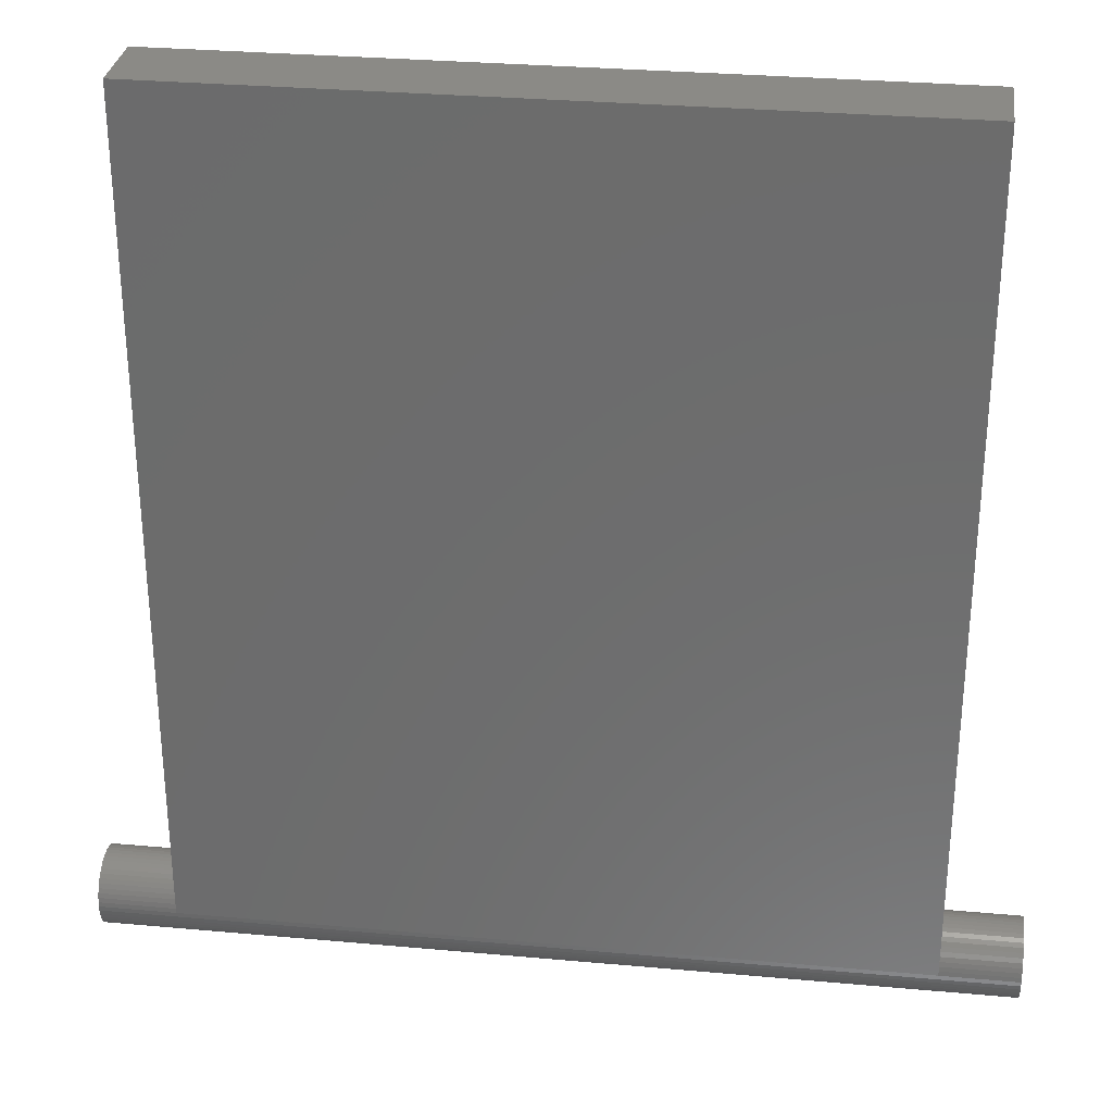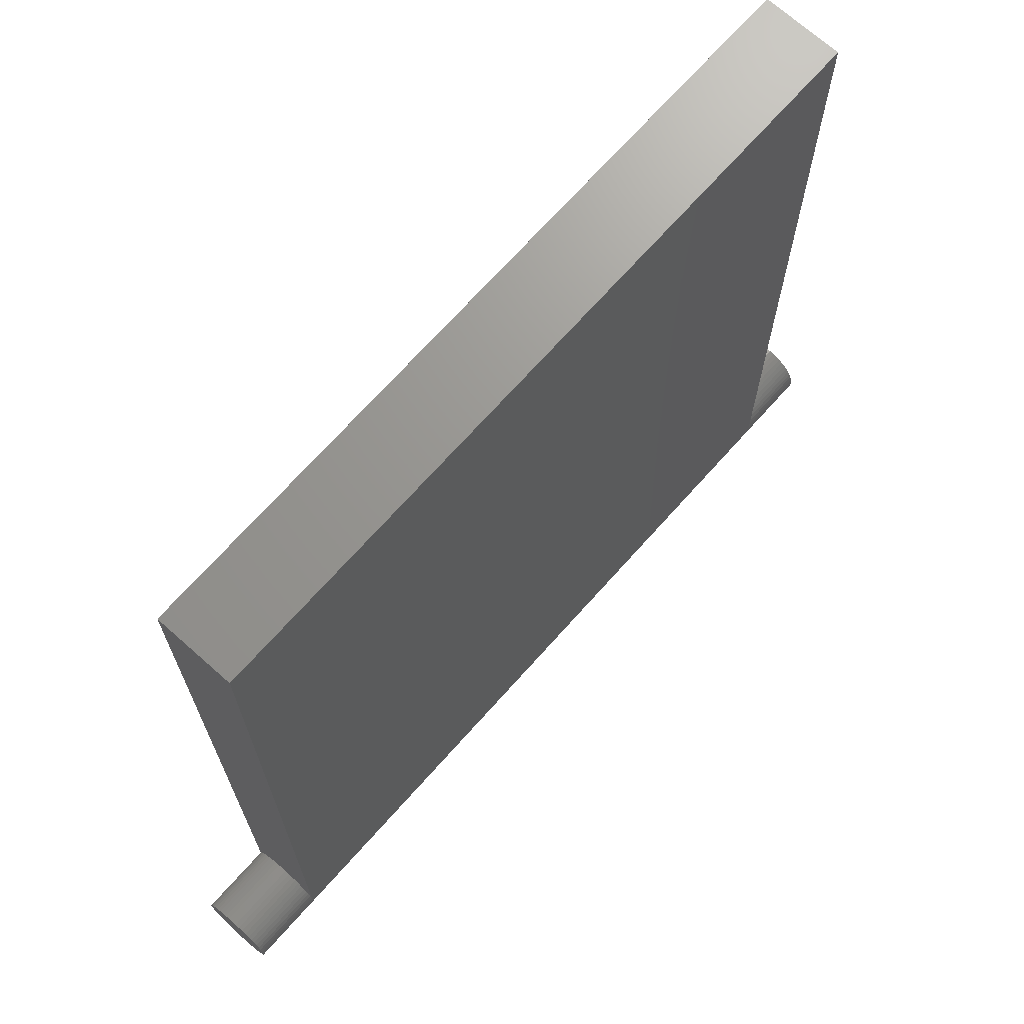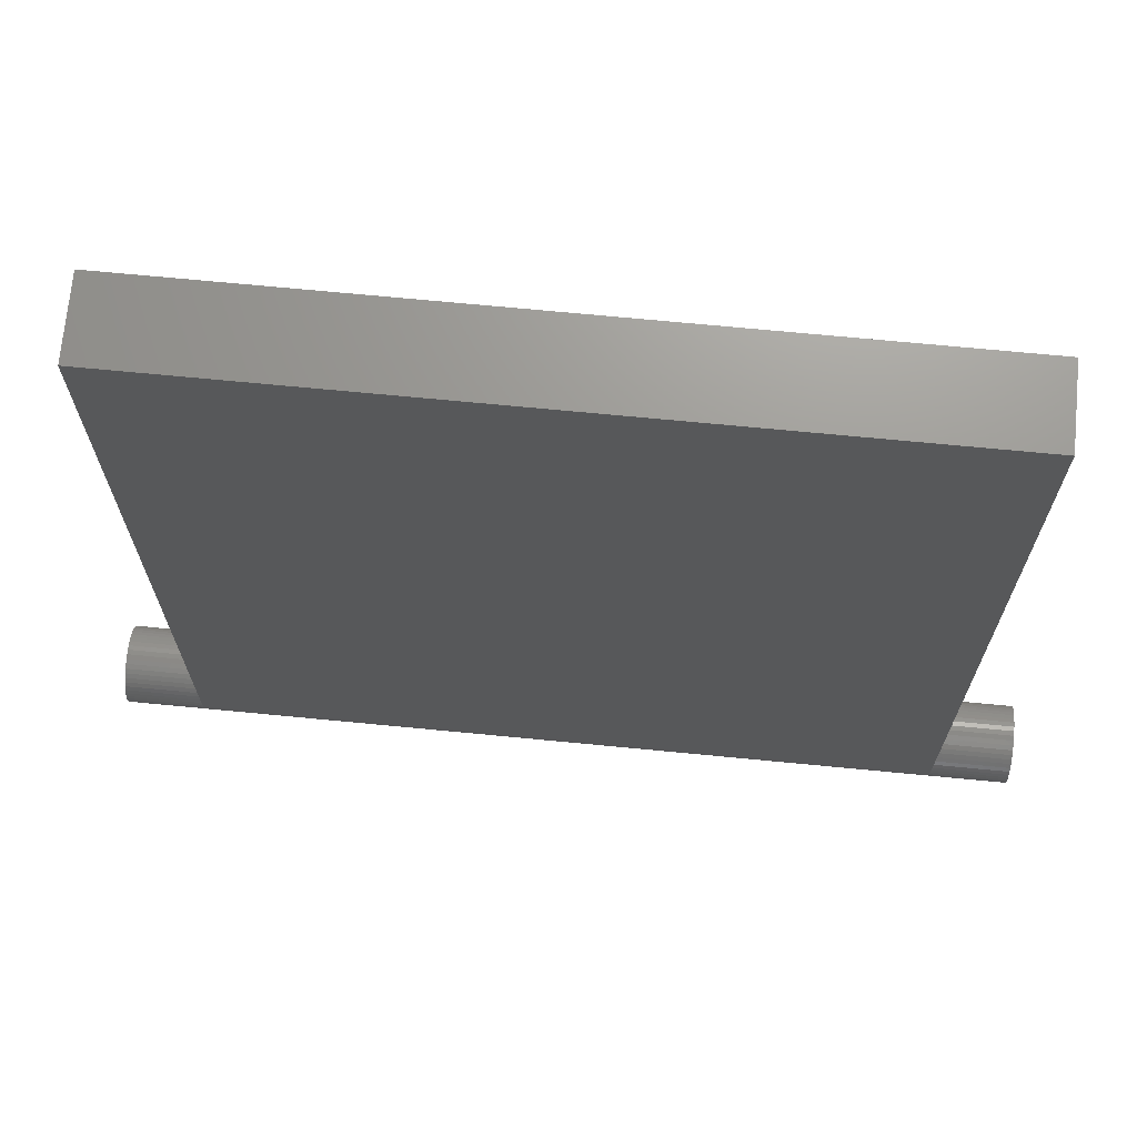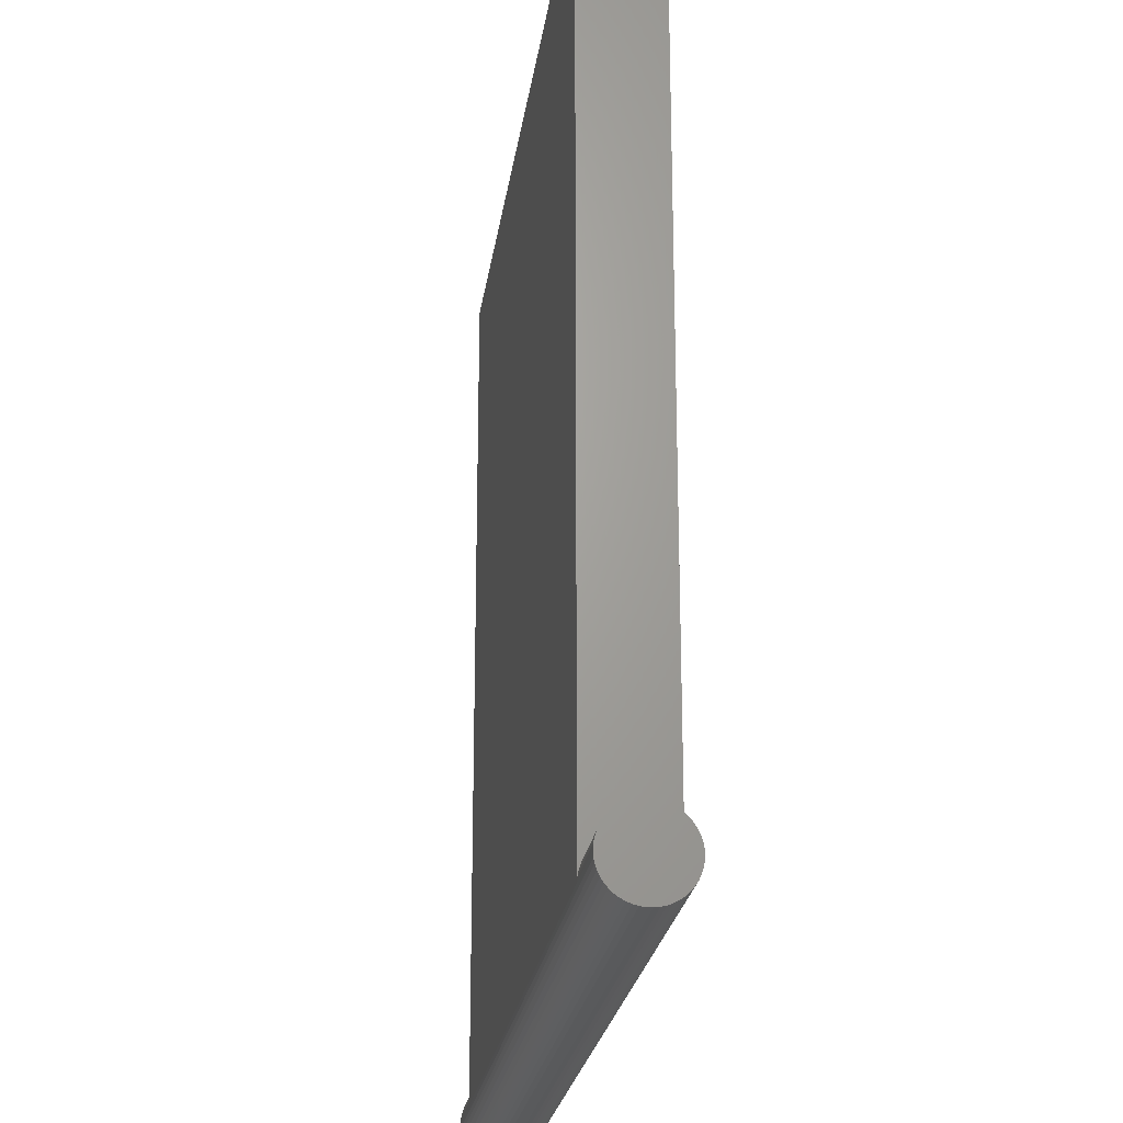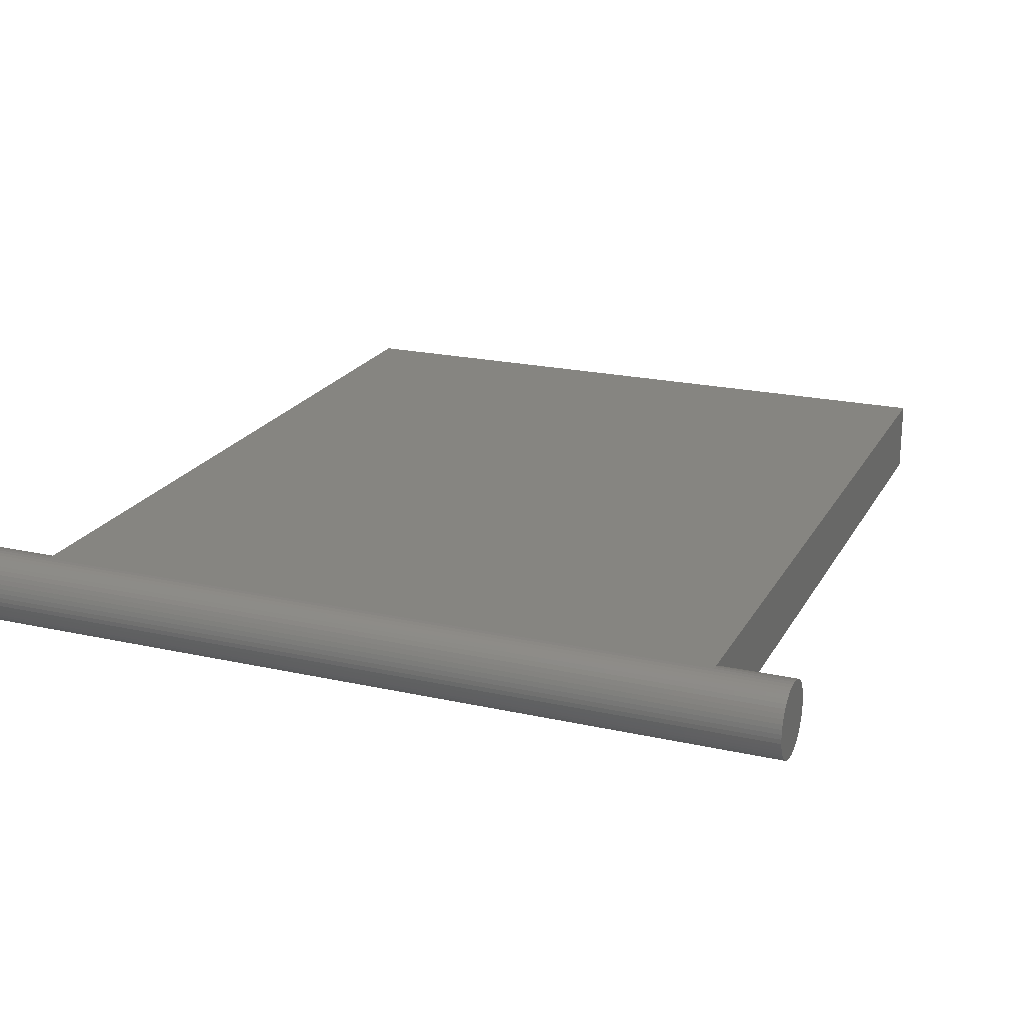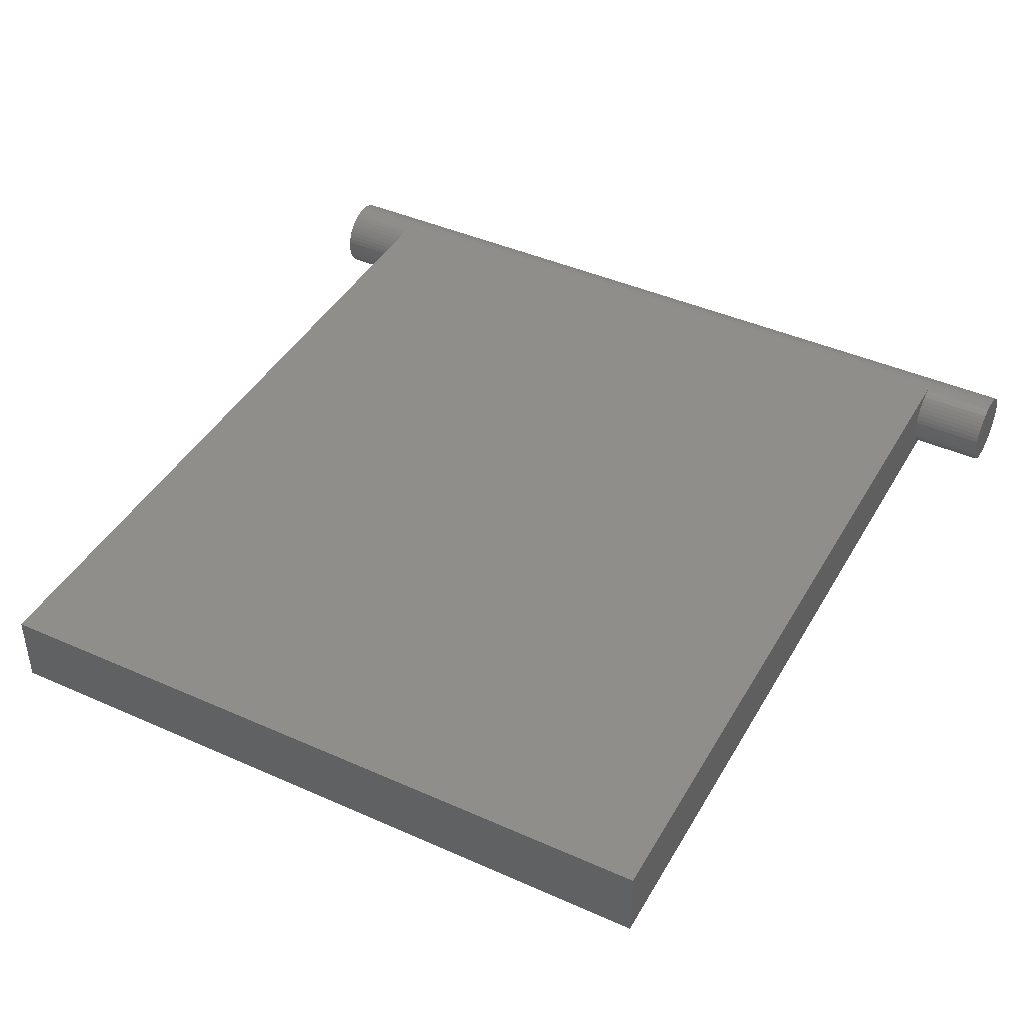
<metadata>
{"format":"stl","ext":"stl","renderer":"f3d","projection":"perspective","resolution":1024,"background":"white","views":[{"elev":30.2,"azim":-172.5,"up":"+Y"},{"elev":70.1,"azim":-48.3,"up":"+Y"},{"elev":70.3,"azim":-174.5,"up":"+Y"},{"elev":-23.4,"azim":-97.7,"up":"+Y"},{"elev":20.9,"azim":21.9,"up":"+Z"},{"elev":42.8,"azim":-152.1,"up":"+Z"}]}
</metadata>
<code>
# stl→obj: 156 verts, 308 faces
v 0 0.3681 1.93
v 2 0.2487 1.969
v 2 0.3681 1.93
v 0 0.2487 1.969
v 21 0.3681 1.93
v 23 0.2487 1.969
v 23 0.3681 1.93
v 21 0.2487 1.969
v 0 0.4818 0.1237
v 2 0.5878 0.191
v 2 0.4818 0.1237
v 0 0.5878 0.191
v 21 0.4818 0.1237
v 23 0.5878 0.191
v 23 0.4818 0.1237
v 21 0.5878 0.191
v 23 0.9511 1.309
v 21 0.9048 1.426
v 23 0.9048 1.426
v 21 0.9511 1.309
v 2 0.9511 1.309
v 0 0.9048 1.426
v 2 0.9048 1.426
v 0 0.9511 1.309
v 0 0.4818 1.876
v 2 0.4818 1.876
v 21 0.4818 1.876
v 23 0.4818 1.876
v 23 -0.1253 0.007885
v 21 0 0
v 23 0 0
v 2 0 0
v 0 -0.1253 0.007885
v 0 0 0
v 0 0.1253 0.007885
v 2 0.2487 0.03142
v 2 0.1253 0.007885
v 0 0.2487 0.03142
v 21 0.1253 0.007885
v 23 0.2487 0.03142
v 23 0.1253 0.007885
v 21 0.2487 0.03142
v 2 0.998 0.9372
v 0 0.998 1.063
v 2 0.998 1.063
v 0 0.998 0.9372
v 23 0.998 0.9372
v 21 0.998 1.063
v 23 0.998 1.063
v 21 0.998 0.9372
v 2 0.7705 0.3626
v 0 0.8443 0.4642
v 2 0.8443 0.4642
v 0 0.7705 0.3626
v 23 0.7705 0.3626
v 21 0.8443 0.4642
v 23 0.8443 0.4642
v 21 0.7705 0.3626
v 2 0.1253 1.992
v 0 0.1253 1.992
v 23 0.1253 1.992
v 21 0.1253 1.992
v 21 0.6845 1.729
v 23 0.5878 1.809
v 23 0.6845 1.729
v 21 0.5878 1.809
v 0 0.6845 1.729
v 2 0.5878 1.809
v 2 0.6845 1.729
v 0 0.5878 1.809
v 21 0.8443 1.536
v 23 0.8443 1.536
v 0 0.8443 1.536
v 2 0.8443 1.536
v 2 0.9823 1.187
v 0 0.9823 1.187
v 23 0.9823 1.187
v 21 0.9823 1.187
v 0 -0.7705 1.637
v 23 -0.6845 1.729
v 0 -0.6845 1.729
v 23 -0.7705 1.637
v 23 0.9823 0.8126
v 23 0.9511 0.691
v 23 0.9048 0.5742
v 23 0.7705 1.637
v 23 0.6845 0.271
v 23 0.3681 0.07022
v 23 0 2
v 23 -0.1253 1.992
v 23 -0.2487 1.969
v 23 -0.2487 0.03142
v 23 -0.3681 1.93
v 23 -0.3681 0.07022
v 23 -0.4818 1.876
v 23 -0.4818 0.1237
v 23 -0.5878 1.809
v 23 -0.5878 0.191
v 23 -0.6845 0.271
v 23 -0.7705 0.3626
v 23 -0.8443 1.536
v 23 -0.8443 0.4642
v 23 -0.9048 1.426
v 23 -0.9048 0.5742
v 23 -0.9511 1.309
v 23 -0.9511 0.691
v 23 -0.9823 1.187
v 23 -0.9823 0.8126
v 23 -0.998 1.063
v 23 -0.998 0.9372
v 0 -0.8443 0.4642
v 0 -0.9048 0.5742
v 2 0.3681 0.07022
v 0 0.3681 0.07022
v 21 0.3681 0.07022
v 2 0.6845 0.271
v 0 0.6845 0.271
v 21 0.6845 0.271
v 2 0.9511 0.691
v 0 0.9823 0.8126
v 2 0.9823 0.8126
v 0 0.9511 0.691
v 21 0.9823 0.8126
v 21 0.9511 0.691
v 0 0.9048 0.5742
v 2 0.9048 0.5742
v 21 0.9048 0.5742
v 2 0 2
v 0 0 2
v 21 0 2
v 21 0.7705 1.637
v 0 0.7705 1.637
v 2 0.7705 1.637
v 0 -0.2487 0.03142
v 0 -0.998 0.9372
v 0 -0.998 1.063
v 0 -0.2487 1.969
v 0 -0.3681 1.93
v 0 -0.9823 0.8126
v 0 -0.6845 0.271
v 0 -0.7705 0.3626
v 0 -0.4818 0.1237
v 0 -0.3681 0.07022
v 0 -0.9048 1.426
v 0 -0.8443 1.536
v 0 -0.9823 1.187
v 0 -0.9511 1.309
v 0 -0.4818 1.876
v 0 -0.5878 1.809
v 0 -0.9511 0.691
v 0 -0.1253 1.992
v 0 -0.5878 0.191
v 2 22 0
v 2 22 2
v 21 22 2
v 21 22 0
f 1 2 3
f 2 1 4
f 5 6 7
f 6 5 8
f 9 10 11
f 10 9 12
f 13 14 15
f 14 13 16
f 17 18 19
f 18 17 20
f 21 22 23
f 22 21 24
f 25 3 26
f 3 25 1
f 27 7 28
f 7 27 5
f 29 30 31
f 29 32 30
f 33 32 29
f 32 33 34
f 35 36 37
f 36 35 38
f 39 40 41
f 40 39 42
f 43 44 45
f 44 43 46
f 47 48 49
f 48 47 50
f 51 52 53
f 52 51 54
f 55 56 57
f 56 55 58
f 4 59 2
f 59 4 60
f 8 61 6
f 61 8 62
f 63 64 65
f 64 63 66
f 67 68 69
f 68 67 70
f 19 71 72
f 71 19 18
f 23 73 74
f 73 23 22
f 75 24 21
f 24 75 76
f 77 20 17
f 20 77 78
f 79 80 81
f 80 79 82
f 77 47 49
f 77 83 47
f 17 83 77
f 17 84 83
f 19 84 17
f 19 85 84
f 72 85 19
f 72 57 85
f 86 57 72
f 86 55 57
f 65 55 86
f 65 87 55
f 64 87 65
f 64 14 87
f 28 14 64
f 28 15 14
f 7 15 28
f 7 88 15
f 6 88 7
f 6 40 88
f 61 40 6
f 61 41 40
f 89 41 61
f 89 31 41
f 90 31 89
f 90 29 31
f 91 29 90
f 91 92 29
f 93 92 91
f 93 94 92
f 95 94 93
f 95 96 94
f 97 96 95
f 97 98 96
f 80 98 97
f 80 99 98
f 82 99 80
f 82 100 99
f 101 100 82
f 101 102 100
f 103 102 101
f 103 104 102
f 105 104 103
f 105 106 104
f 107 106 105
f 107 108 106
f 109 108 107
f 108 109 110
f 111 104 112
f 104 111 102
f 38 113 36
f 113 38 114
f 42 88 40
f 88 42 115
f 116 54 51
f 54 116 117
f 87 58 55
f 58 87 118
f 119 120 121
f 120 119 122
f 84 123 83
f 123 84 124
f 53 125 126
f 125 53 52
f 57 127 85
f 127 57 56
f 60 128 59
f 128 60 129
f 62 89 61
f 89 62 130
f 70 26 68
f 26 70 25
f 66 28 64
f 28 66 27
f 45 76 75
f 76 45 44
f 49 78 77
f 78 49 48
f 72 131 86
f 131 72 71
f 74 132 133
f 132 74 73
f 86 63 65
f 63 86 131
f 133 67 69
f 67 133 132
f 34 37 32
f 37 34 35
f 30 41 31
f 41 30 39
f 134 29 92
f 29 134 33
f 135 109 136
f 109 135 110
f 137 93 91
f 93 137 138
f 139 110 135
f 110 139 108
f 140 100 141
f 100 140 99
f 114 11 113
f 11 114 9
f 115 15 88
f 15 115 13
f 12 116 10
f 116 12 117
f 16 87 14
f 87 16 118
f 121 46 43
f 46 121 120
f 83 50 47
f 50 83 123
f 126 122 119
f 122 126 125
f 85 124 84
f 124 85 127
f 142 94 96
f 94 142 143
f 144 101 145
f 101 144 103
f 146 105 147
f 105 146 107
f 138 95 93
f 95 138 148
f 149 80 97
f 80 149 81
f 112 106 150
f 106 112 104
f 120 44 46
f 120 76 44
f 122 76 120
f 122 24 76
f 125 24 122
f 125 22 24
f 52 22 125
f 52 73 22
f 54 73 52
f 54 132 73
f 117 132 54
f 117 67 132
f 12 67 117
f 12 70 67
f 9 70 12
f 9 25 70
f 114 25 9
f 114 1 25
f 38 1 114
f 38 4 1
f 35 4 38
f 35 60 4
f 34 60 35
f 34 129 60
f 33 129 34
f 33 151 129
f 134 151 33
f 134 137 151
f 143 137 134
f 143 138 137
f 142 138 143
f 142 148 138
f 152 148 142
f 152 149 148
f 140 149 152
f 140 81 149
f 141 81 140
f 141 79 81
f 111 79 141
f 111 145 79
f 112 145 111
f 112 144 145
f 150 144 112
f 150 147 144
f 139 147 150
f 139 146 147
f 135 146 139
f 146 135 136
f 150 108 139
f 108 150 106
f 141 102 111
f 102 141 100
f 152 96 98
f 96 152 142
f 140 98 99
f 98 140 152
f 143 92 94
f 92 143 134
f 145 82 79
f 82 145 101
f 136 107 146
f 107 136 109
f 147 103 144
f 103 147 105
f 151 91 90
f 91 151 137
f 130 90 89
f 128 90 130
f 151 128 129
f 128 151 90
f 148 97 95
f 97 148 149
f 153 43 154
f 153 121 43
f 153 119 121
f 153 126 119
f 153 53 126
f 153 51 53
f 153 116 51
f 153 10 116
f 153 11 10
f 153 113 11
f 153 36 113
f 153 37 36
f 37 153 32
f 45 154 43
f 75 154 45
f 21 154 75
f 23 154 21
f 74 154 23
f 133 154 74
f 69 154 133
f 68 154 69
f 26 154 68
f 3 154 26
f 2 154 3
f 59 154 2
f 154 59 128
f 154 130 155
f 130 154 128
f 155 48 156
f 155 78 48
f 155 20 78
f 155 18 20
f 155 71 18
f 155 131 71
f 155 63 131
f 155 66 63
f 155 27 66
f 155 5 27
f 155 8 5
f 155 62 8
f 62 155 130
f 50 156 48
f 123 156 50
f 124 156 123
f 127 156 124
f 56 156 127
f 58 156 56
f 118 156 58
f 16 156 118
f 13 156 16
f 115 156 13
f 42 156 115
f 39 156 42
f 156 39 30
f 156 154 155
f 154 156 153
f 32 156 30
f 156 32 153

</code>
